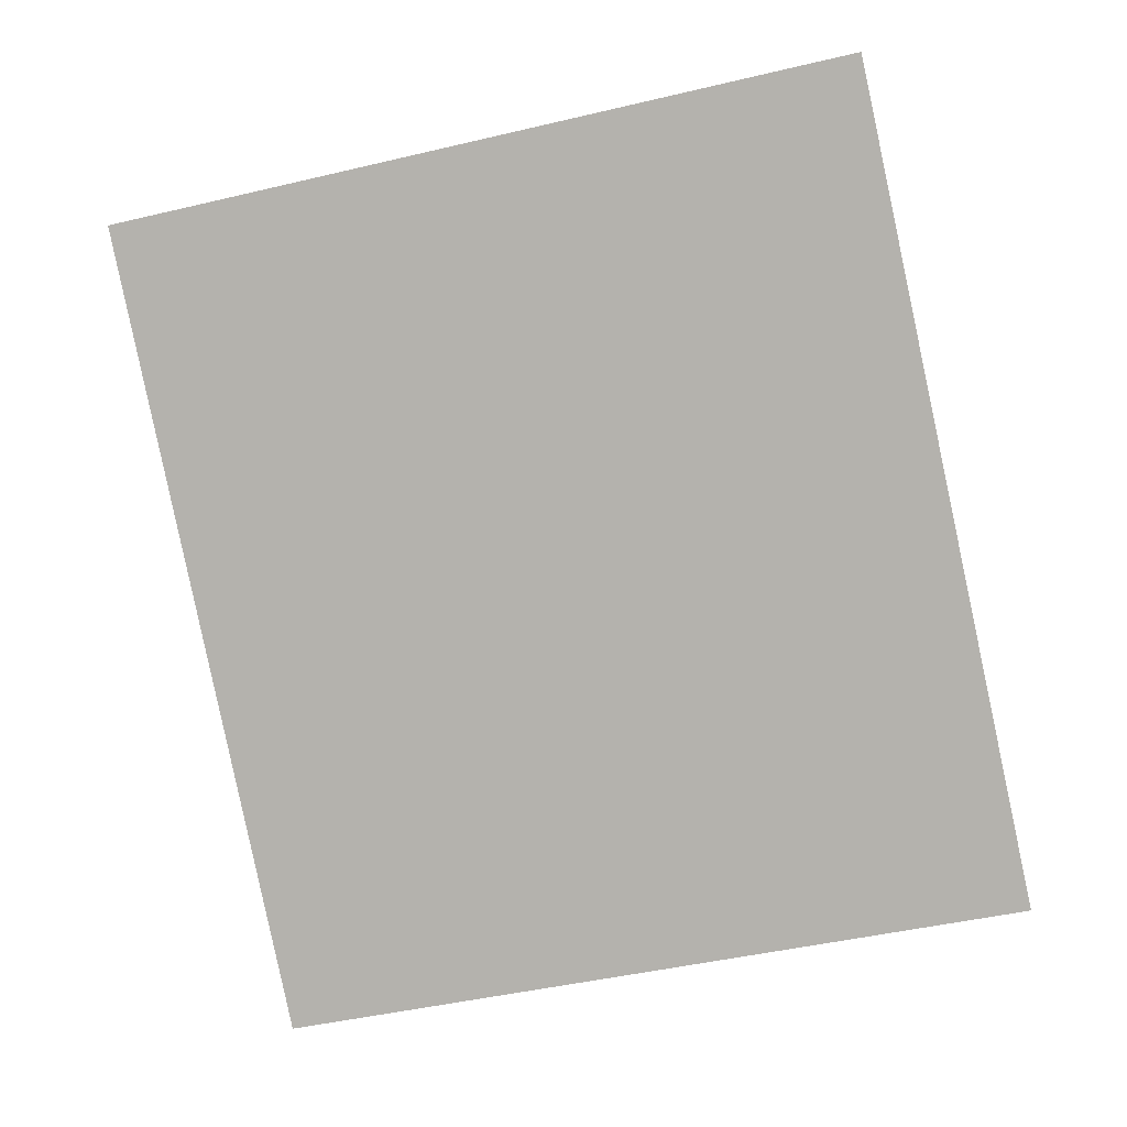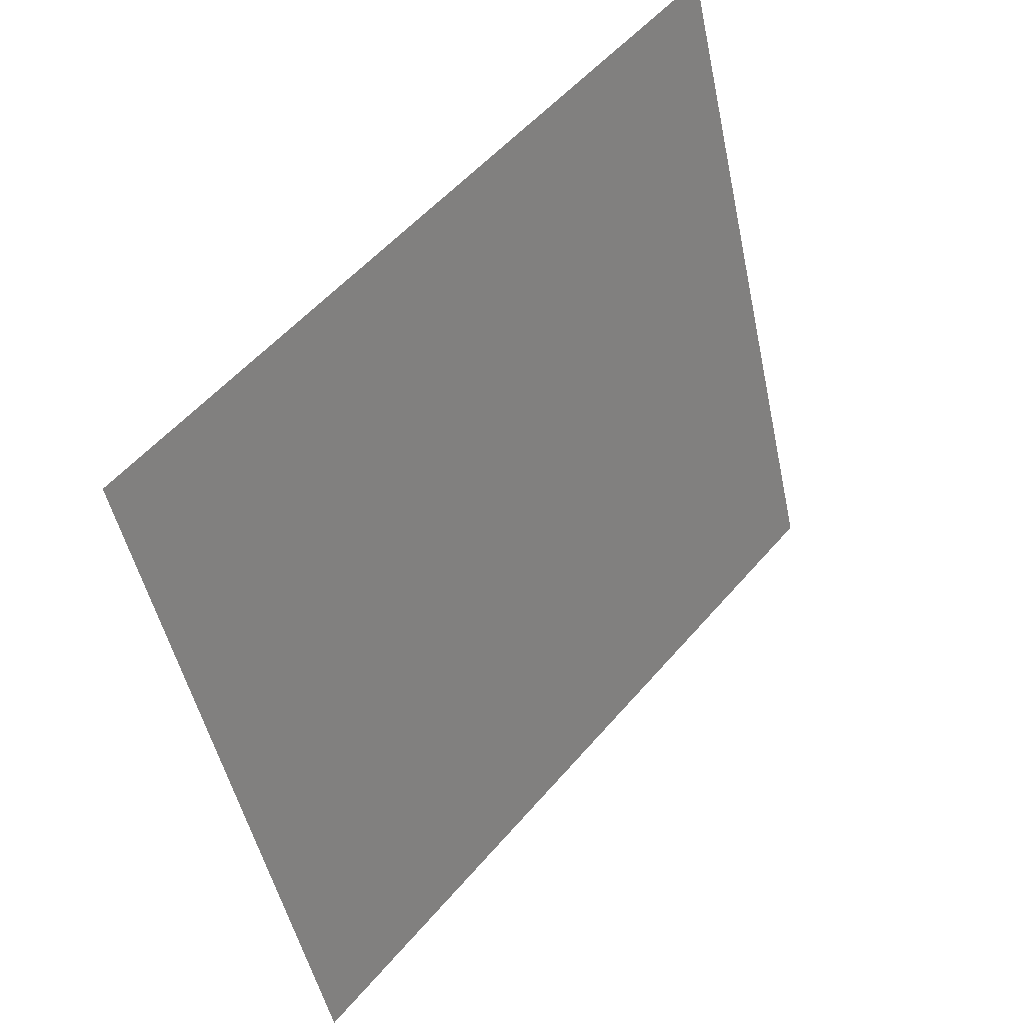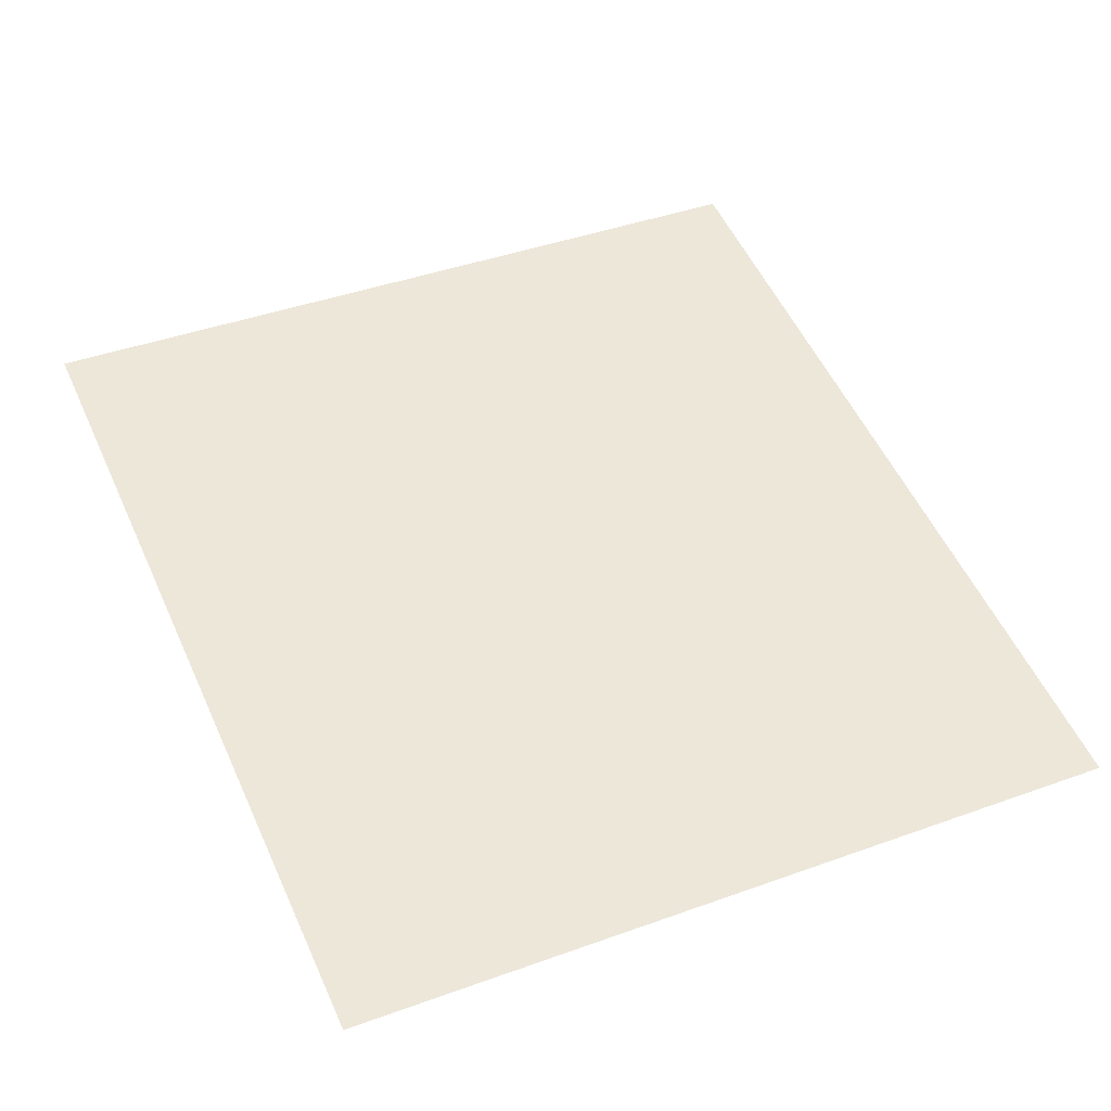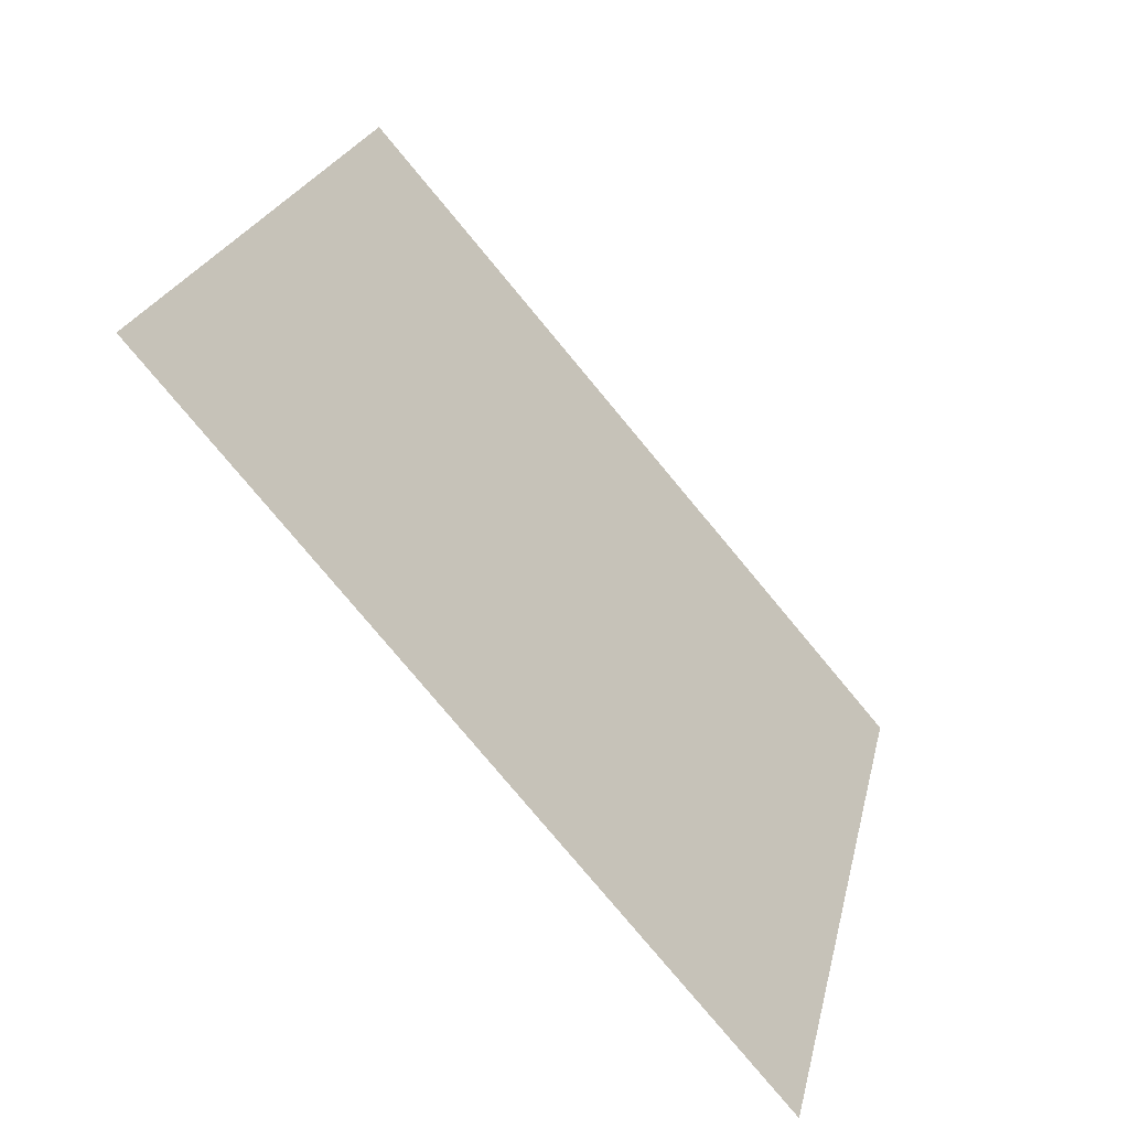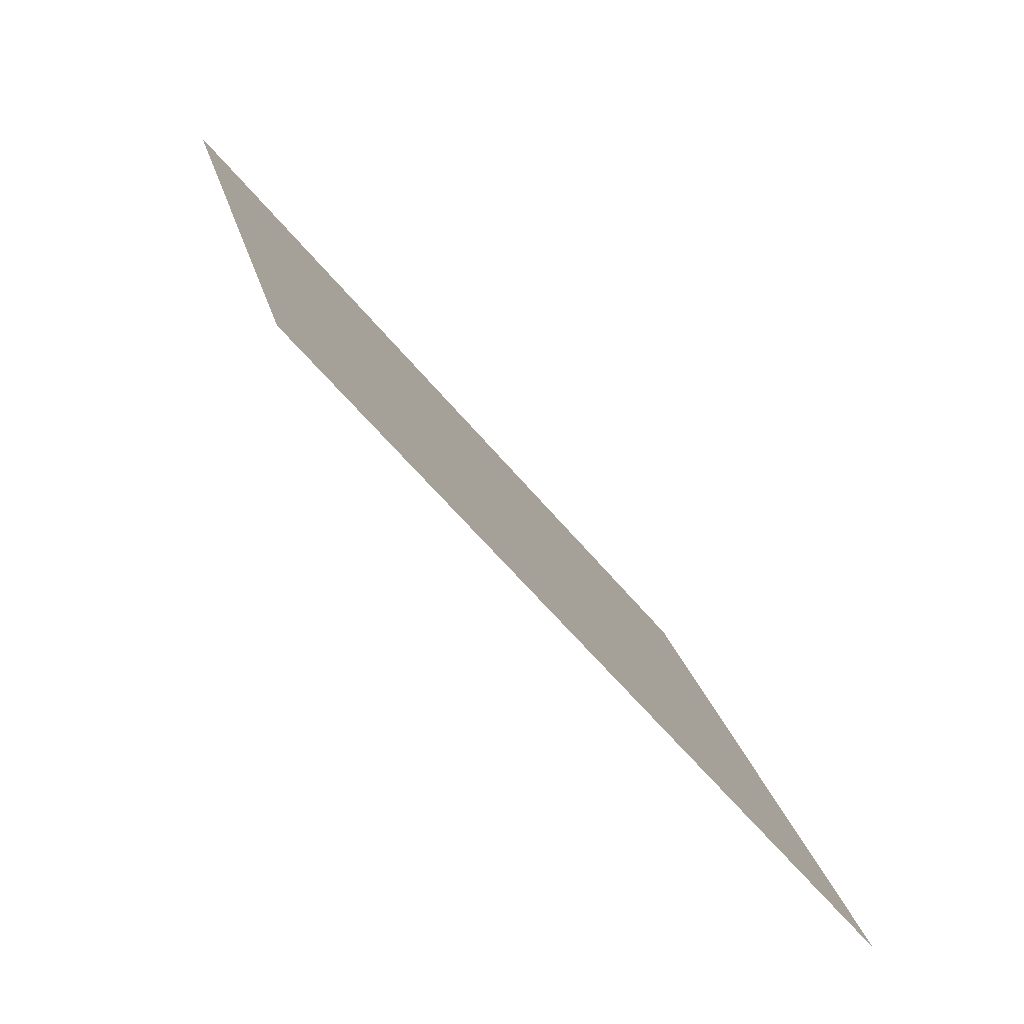
<metadata>
{"format":"obj","ext":"obj","renderer":"f3d","projection":"perspective","resolution":1024,"background":"white","views":[{"elev":72.2,"azim":-103.1,"up":"+Z"},{"elev":51.7,"azim":-74.3,"up":"+Y"},{"elev":77.0,"azim":64.3,"up":"+Z"},{"elev":-78.0,"azim":106.7,"up":"+Y"},{"elev":-59.8,"azim":-73.8,"up":"+Y"}]}
</metadata>
<code>
g Web_Decor09
v -2.046e+04 1165 -7787
v -2.084e+04 1165 -7946
v -2.05e+04 808.1 -7698
v -2.088e+04 808.1 -7858
v -2.054e+04 451.2 -7610
v -2.091e+04 451.2 -7770
v -2.009e+04 1165 -7627
v -2.013e+04 808.1 -7539
v -2.016e+04 451.2 -7451
f 3 2 4
f 2 3 1
f 8 1 3
f 1 8 7
f 3 9 8
f 9 3 5
f 4 5 3
f 5 4 6

</code>
